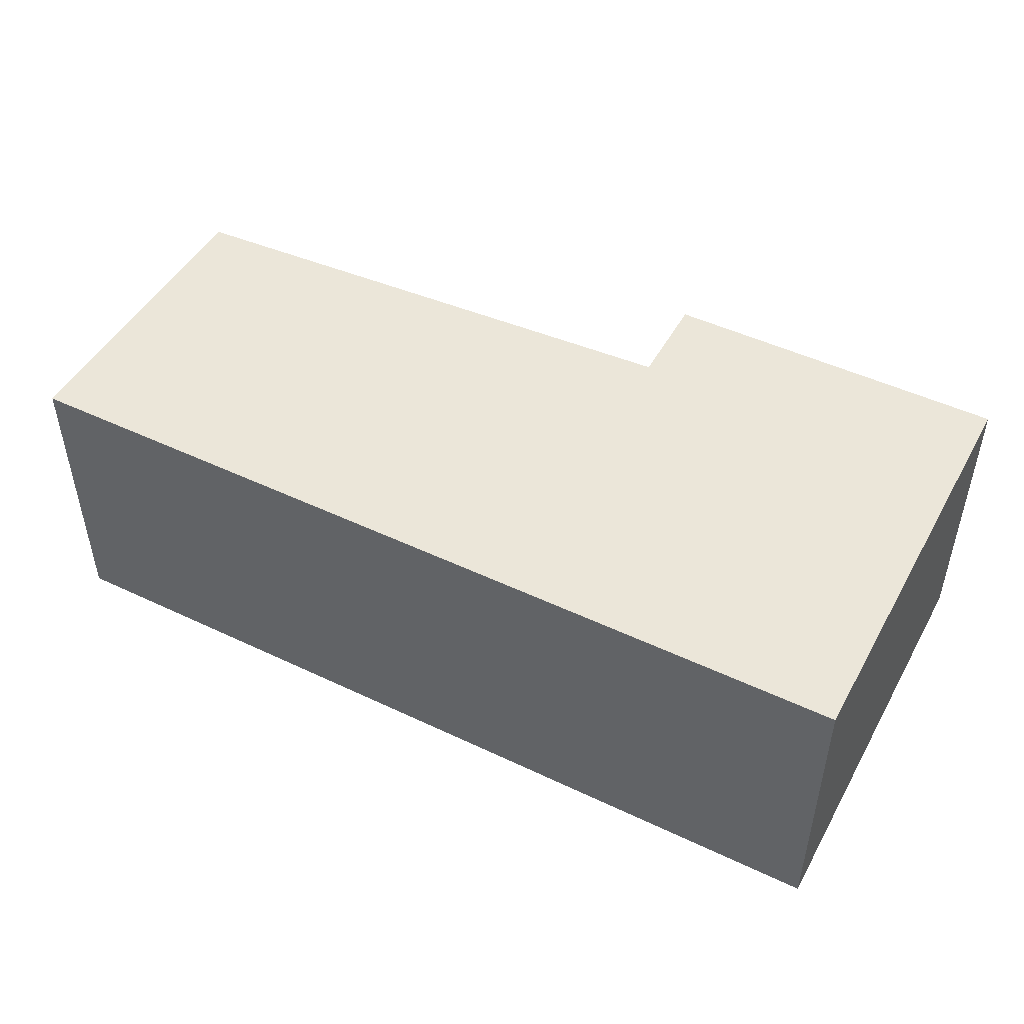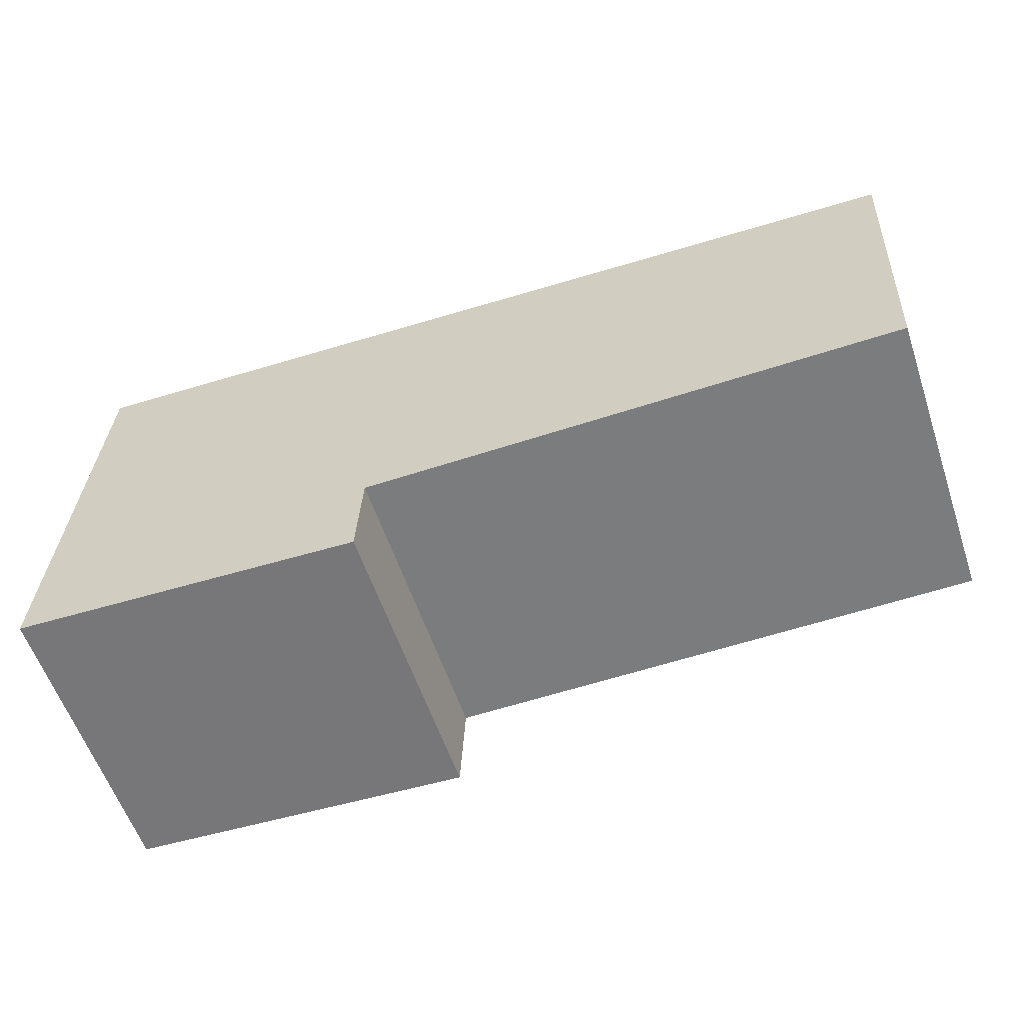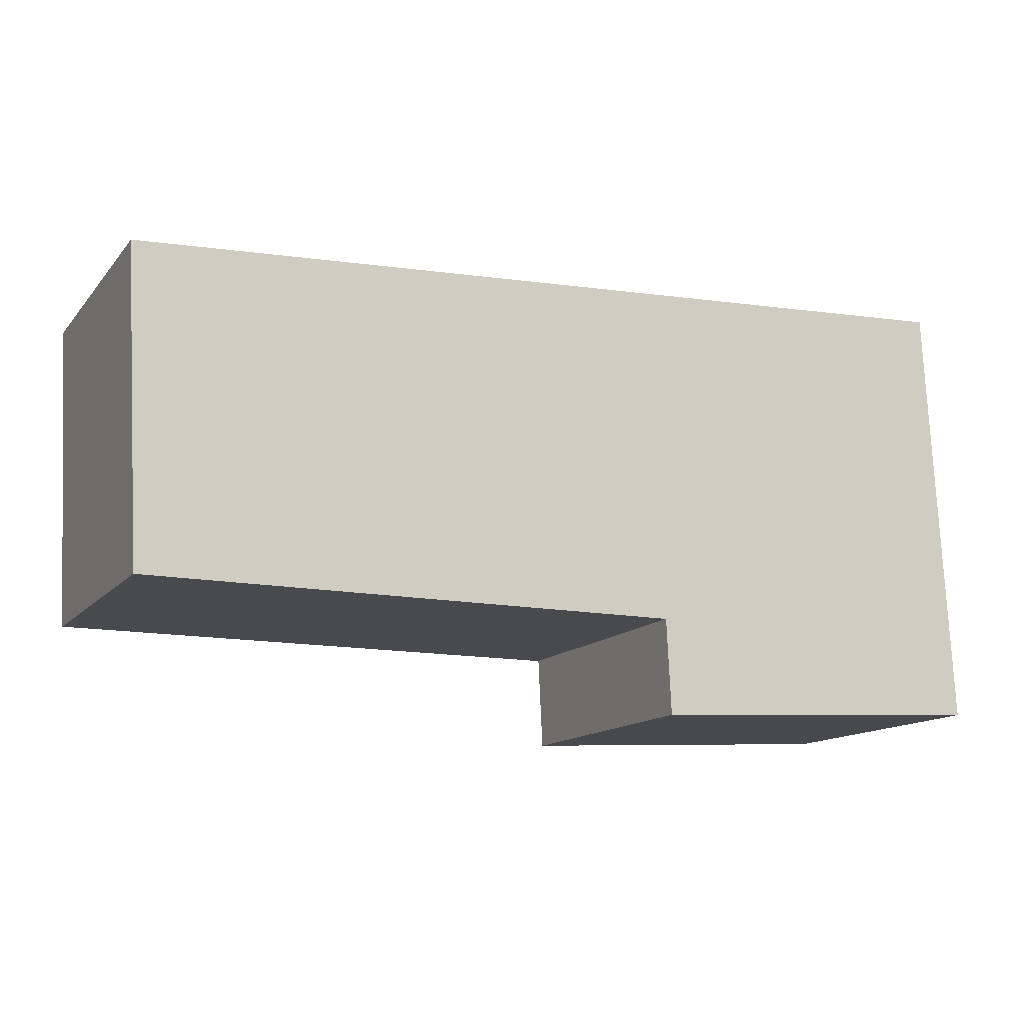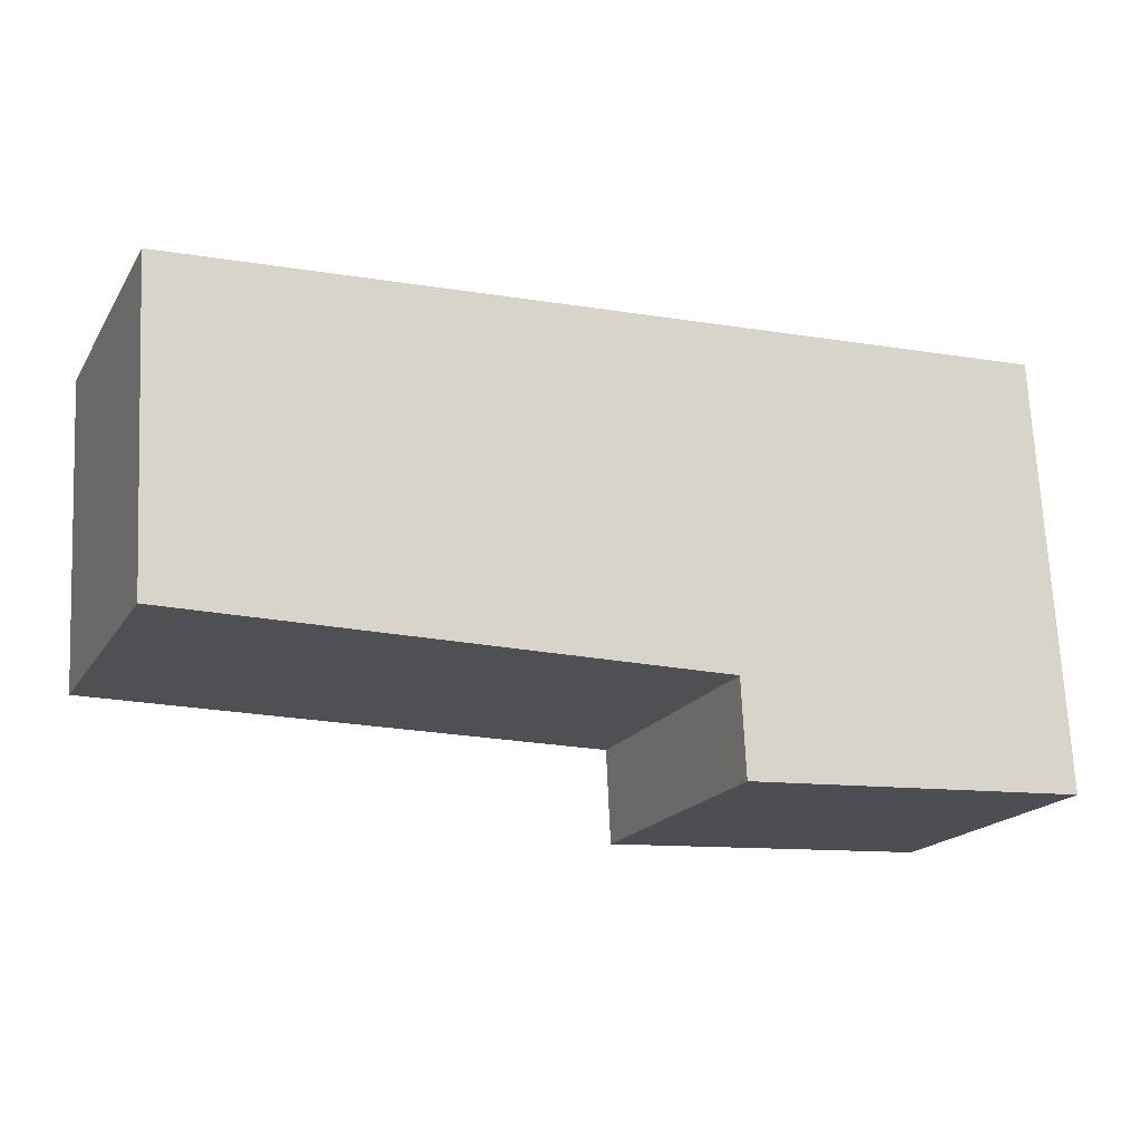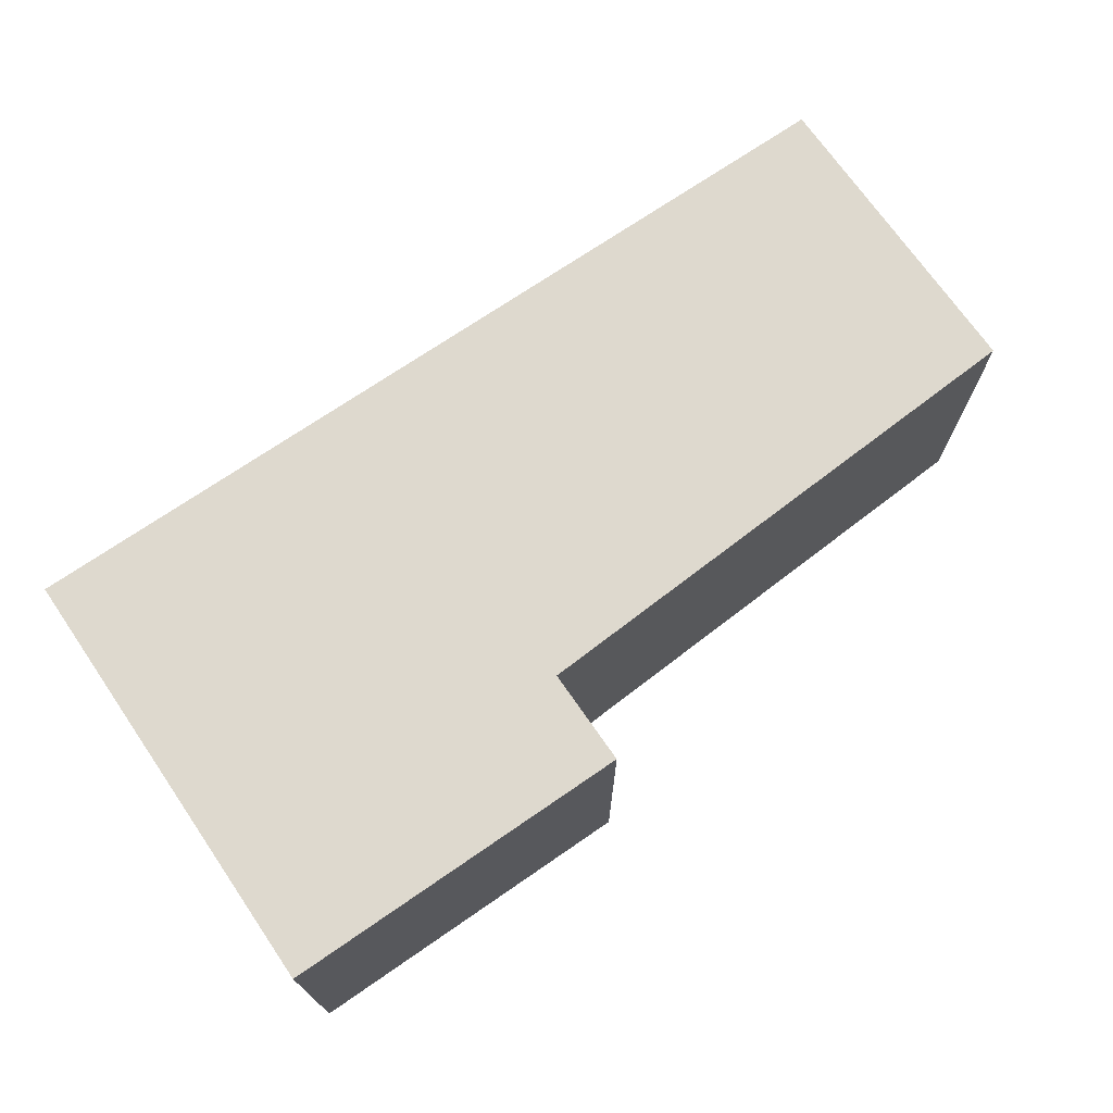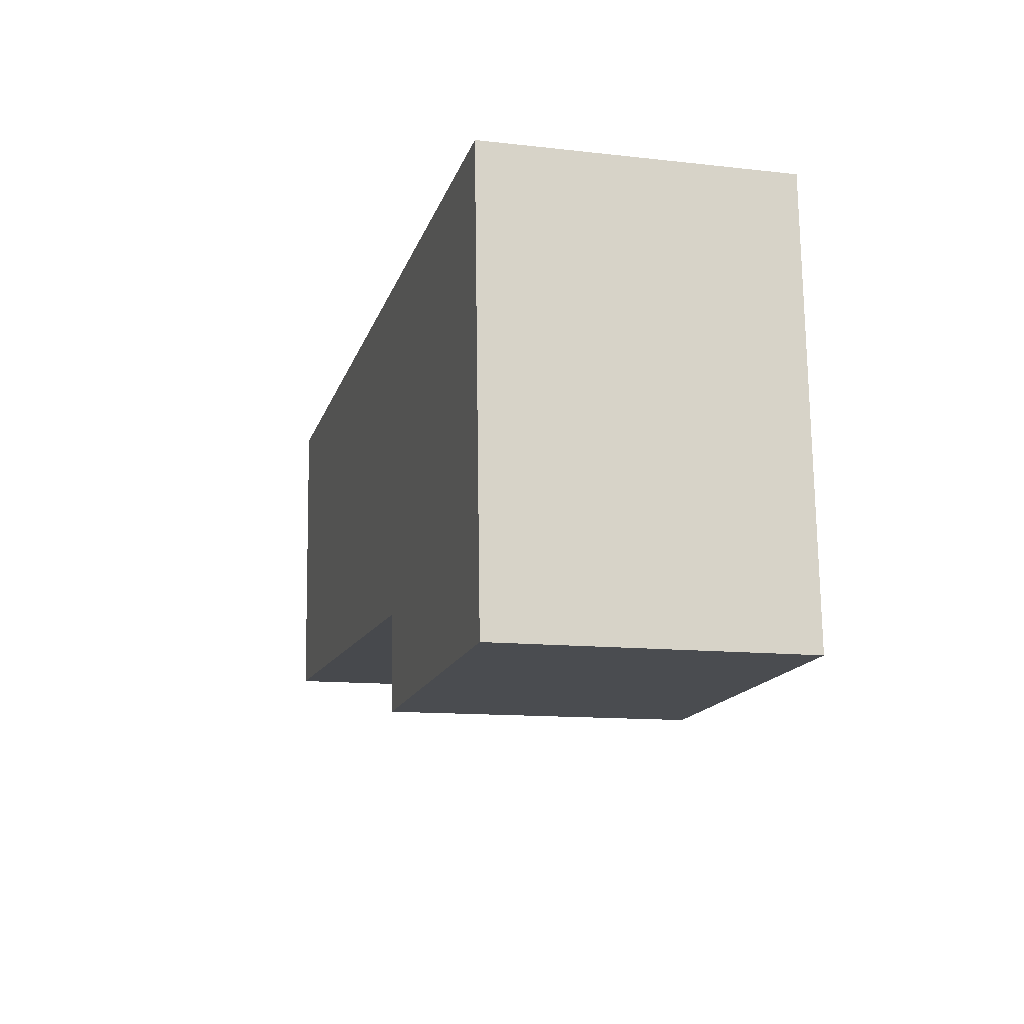
<metadata>
{"format":"obj","ext":"obj","renderer":"f3d","projection":"perspective","resolution":1024,"background":"white","views":[{"elev":48.0,"azim":25.0,"up":"+Y"},{"elev":-58.6,"azim":-161.3,"up":"+Z"},{"elev":-13.4,"azim":-24.7,"up":"+Z"},{"elev":-18.8,"azim":-22.8,"up":"+Z"},{"elev":71.4,"azim":142.4,"up":"+Y"},{"elev":-12.2,"azim":75.0,"up":"+Z"}]}
</metadata>
<code>
v -5.103 0.06597 -6.999
v -5.171 0.06597 -6.999
v -5.173 0.06597 -6.96
v -5.061 0.06597 -6.954
v -5.102 0.06597 -7.011
v -5.058 0.06597 -7.009
v -5.173 0.02844 -6.96
v -5.171 0.02844 -6.999
v -5.103 0.02844 -6.999
v -5.061 0.02844 -6.954
v -5.102 0.02844 -7.011
v -5.058 0.02844 -7.009
v -5.173 0.02844 -6.96
v -5.061 0.02844 -6.954
v -5.061 0.06597 -6.954
v -5.173 0.06597 -6.96
v -5.171 0.02844 -6.999
v -5.173 0.02844 -6.96
v -5.173 0.06597 -6.96
v -5.171 0.06597 -6.999
v -5.103 0.02844 -6.999
v -5.171 0.02844 -6.999
v -5.171 0.06597 -6.999
v -5.103 0.06597 -6.999
v -5.102 0.02844 -7.011
v -5.103 0.02844 -6.999
v -5.103 0.06597 -6.999
v -5.102 0.06597 -7.011
v -5.058 0.02844 -7.009
v -5.102 0.02844 -7.011
v -5.102 0.06597 -7.011
v -5.058 0.06597 -7.009
v -5.061 0.02844 -6.954
v -5.058 0.02844 -7.009
v -5.058 0.06597 -7.009
v -5.061 0.06597 -6.954
f 1 2 3
f 1 3 4
f 5 1 4
f 6 5 4
f 7 8 9
f 10 7 9
f 10 9 11
f 12 10 11
f 13 14 15
f 13 15 16
f 17 18 19
f 17 19 20
f 21 22 23
f 21 23 24
f 25 26 27
f 25 27 28
f 29 30 31
f 29 31 32
f 33 34 35
f 33 35 36

</code>
